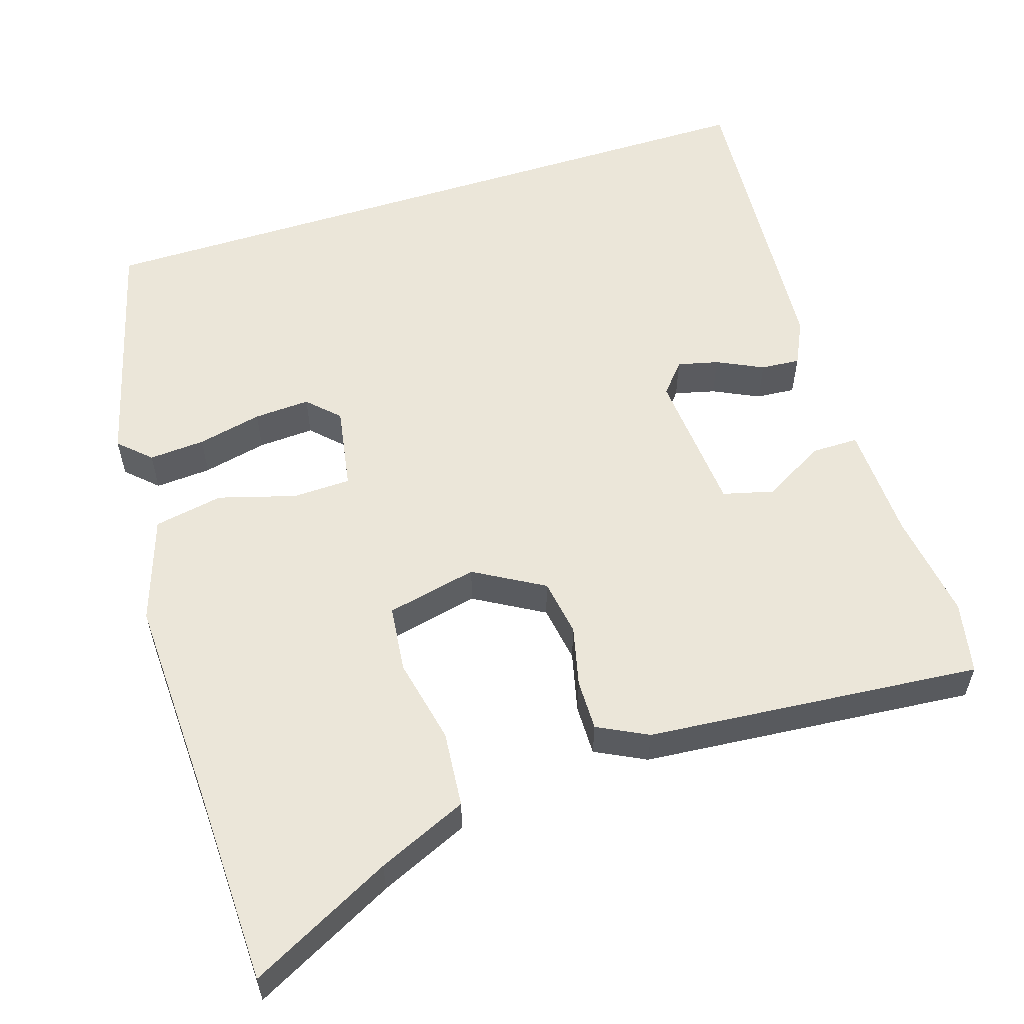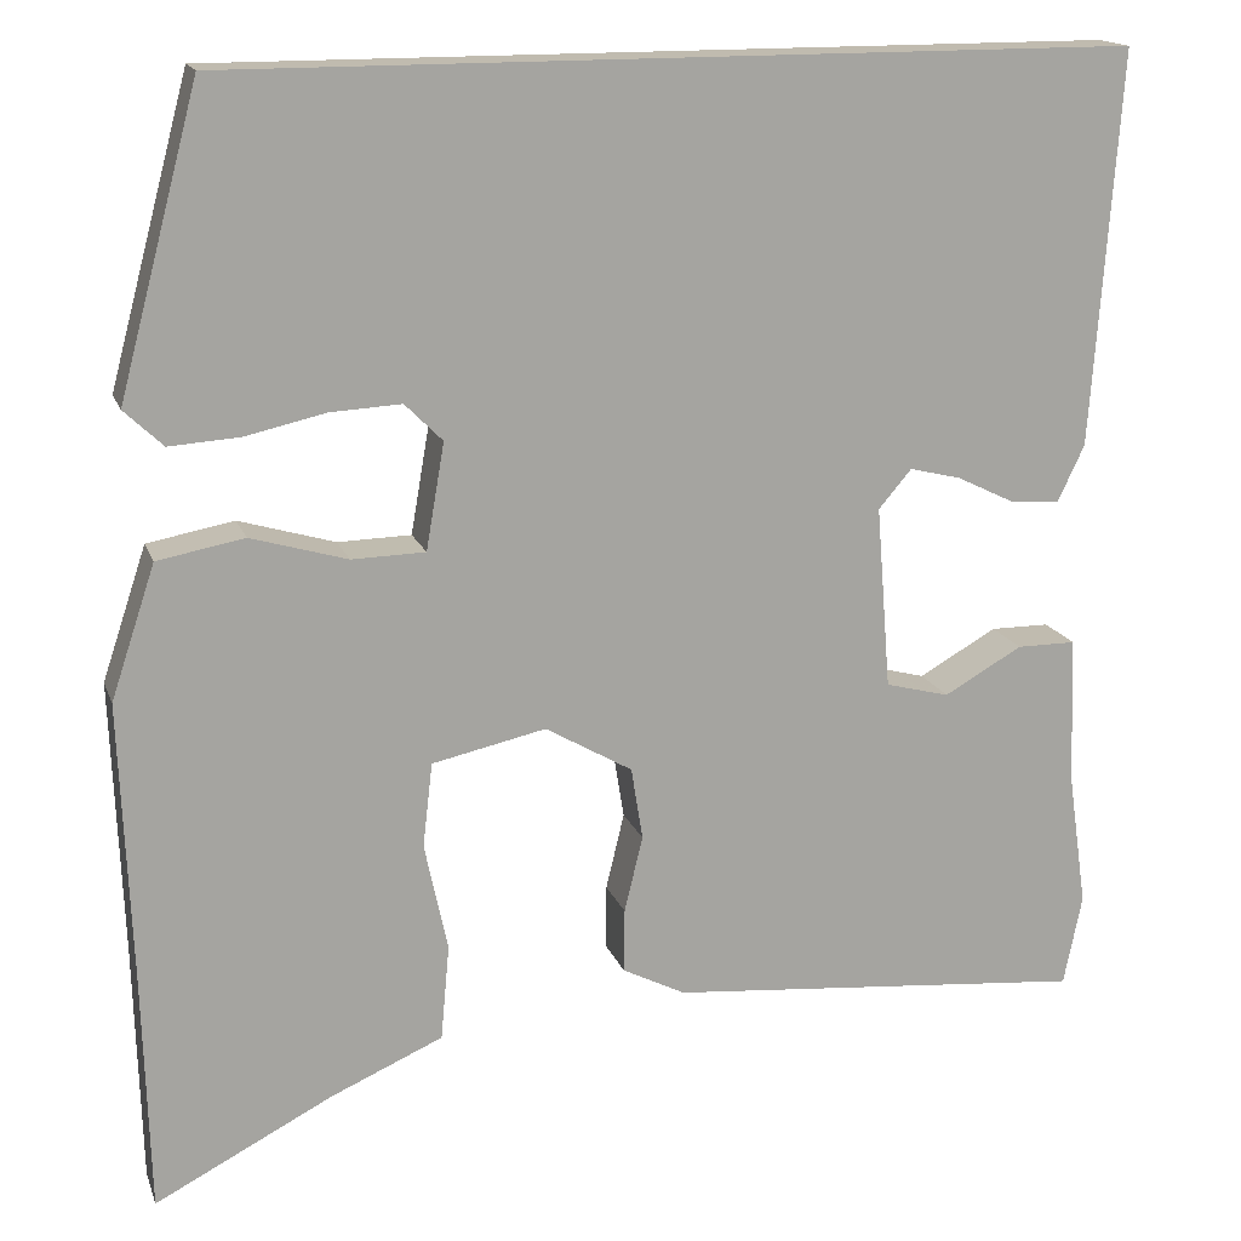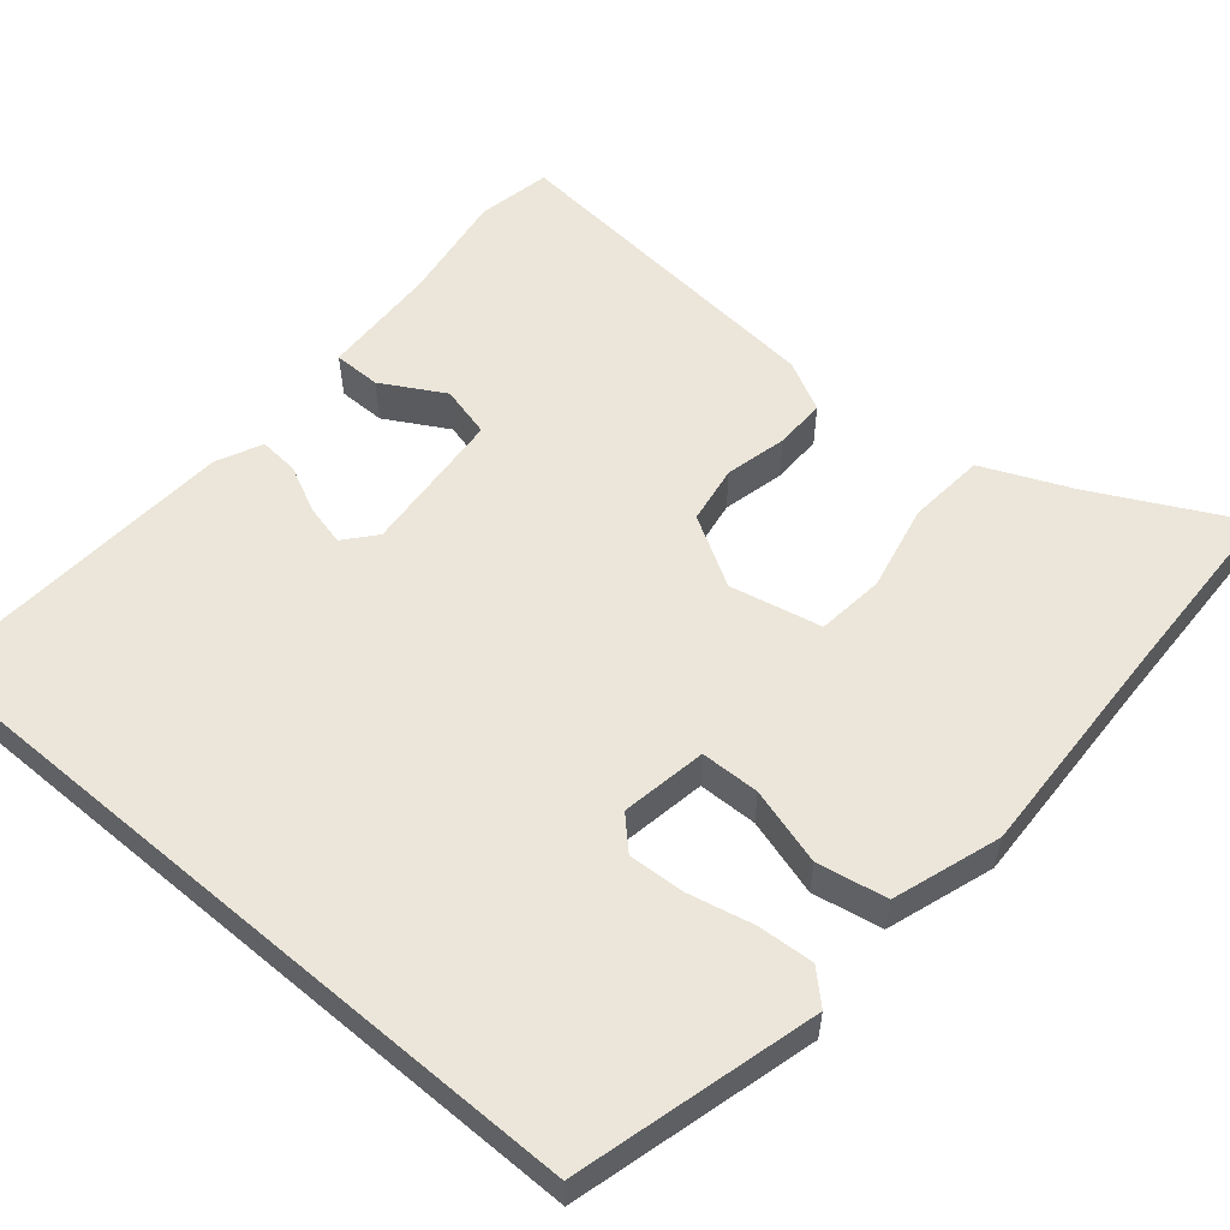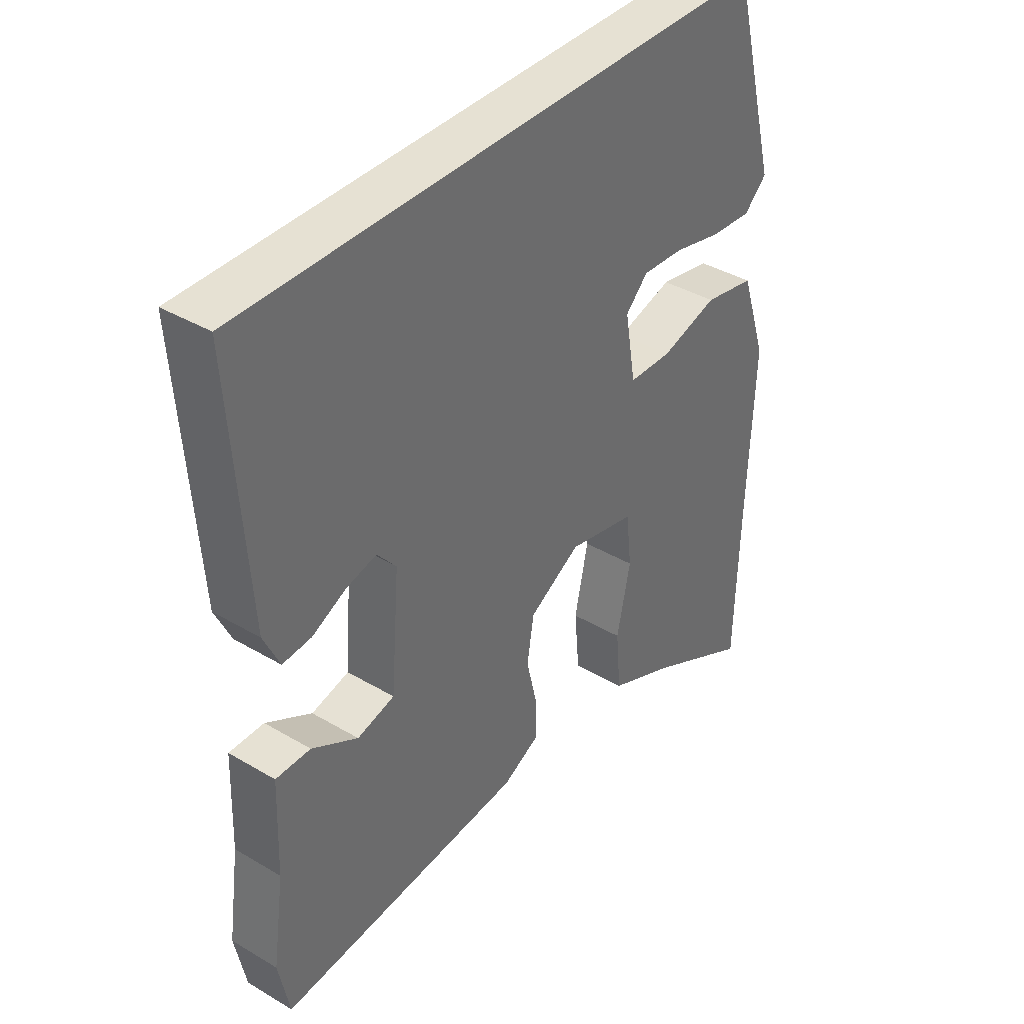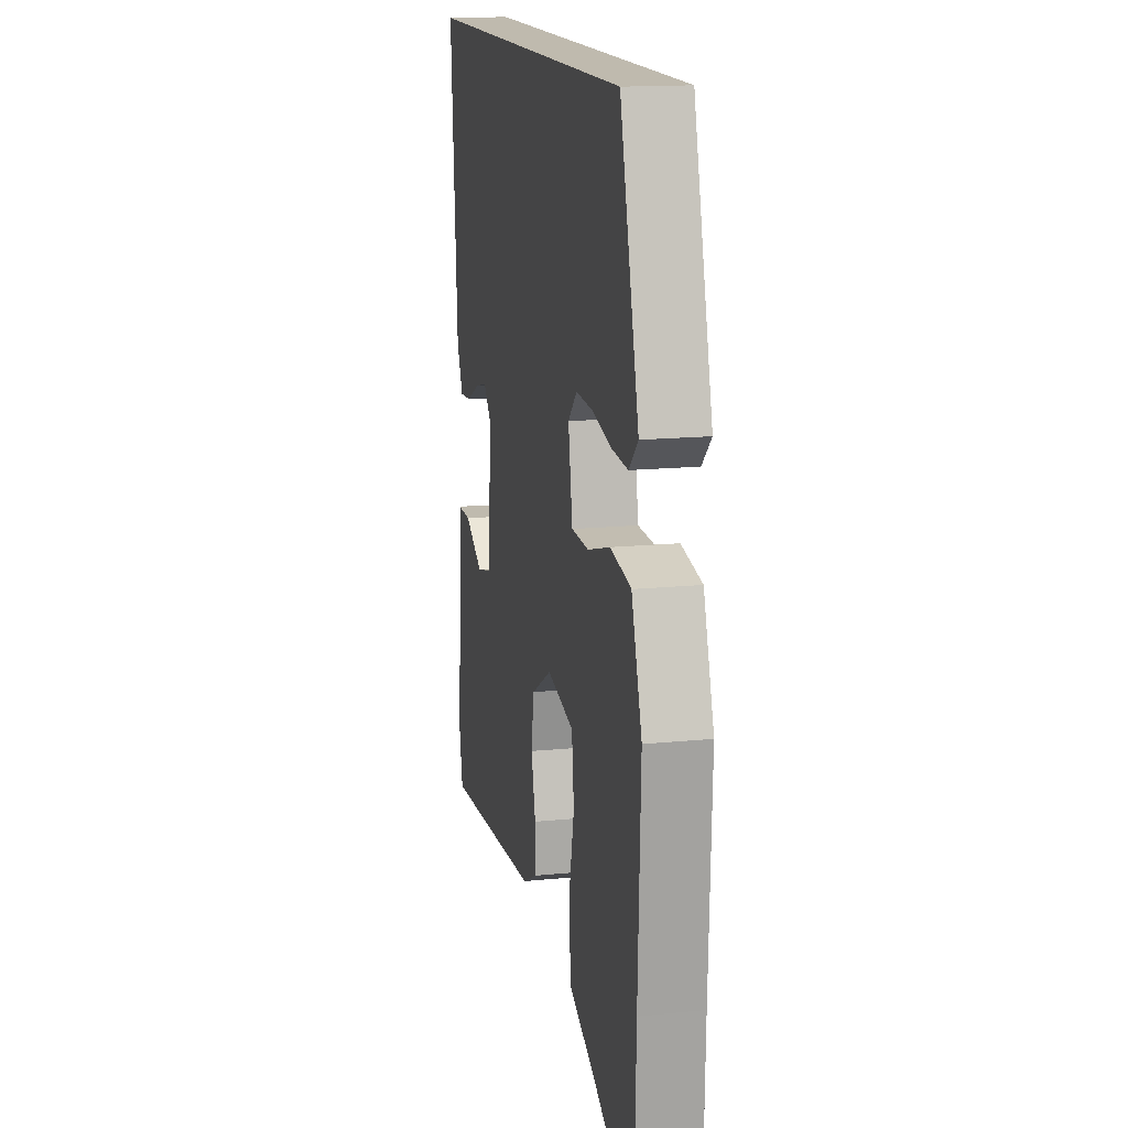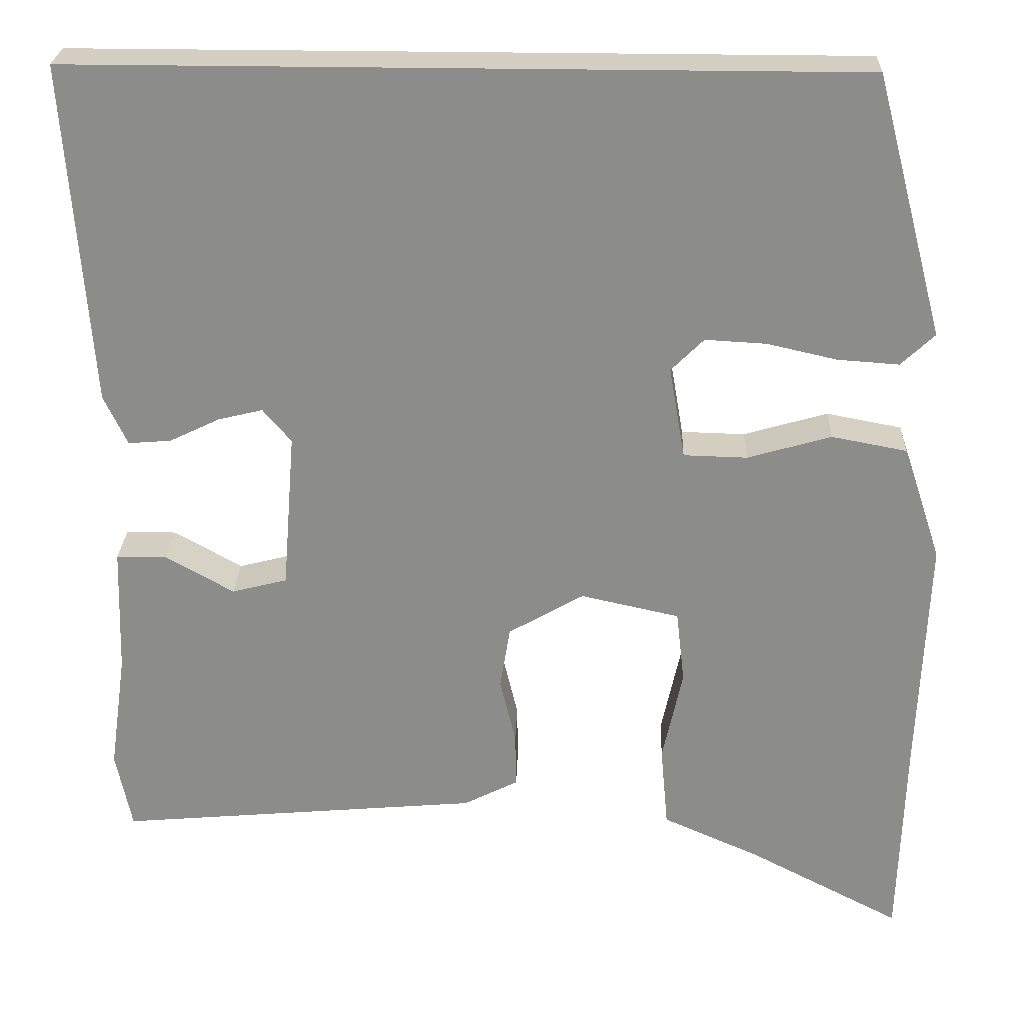
<metadata>
{"format":"obj","ext":"obj","renderer":"f3d","projection":"perspective","resolution":1024,"background":"white","views":[{"elev":56.6,"azim":162.3,"up":"+Y"},{"elev":16.1,"azim":164.0,"up":"+Z"},{"elev":56.1,"azim":40.3,"up":"+Y"},{"elev":38.6,"azim":-53.2,"up":"+Z"},{"elev":15.5,"azim":78.1,"up":"+Z"},{"elev":25.6,"azim":2.1,"up":"+Z"}]}
</metadata>
<code>
v -0.525 0.07 0.5
v 0.409 0.07 0.5
v 0.492 0.07 0.188
v 0.452 0.07 0.15
v 0.379 0.07 0.155
v 0.295 0.07 0.174
v 0.222 0.07 0.178
v 0.183 0.07 0.139
v 0.202 0.07 0.029
v 0.278 0.07 0.027
v 0.378 0.07 0.056
v 0.468 0.07 0.039
v 0.514 0.07 -0.099
v 0.503 0.07 -0.382
v 0.496 0.07 -0.634
v 0.312 0.07 -0.539
v 0.196 0.07 -0.488
v 0.187 0.07 -0.389
v 0.211 0.07 -0.277
v 0.201 0.07 -0.19
v 0.083 0.07 -0.164
v -0.007 0.07 -0.216
v -0.019 0.07 -0.291
v 0 0.07 -0.37
v 0.001 0.07 -0.436
v -0.064 0.07 -0.469
v -0.499 0.07 -0.507
v -0.518 0.07 -0.413
v -0.498 0.07 -0.272
v -0.493 0.07 -0.12
v -0.432 0.07 -0.12
v -0.351 0.07 -0.166
v -0.285 0.07 -0.149
v -0.27 0.07 0.04
v -0.304 0.07 0.08
v -0.357 0.07 0.067
v -0.417 0.07 0.038
v -0.468 0.07 0.034
v -0.496 0.07 0.093
v -0.525 0 0.5
v 0.409 0 0.5
v 0.492 0 0.188
v 0.452 0 0.15
v 0.379 0 0.155
v 0.295 0 0.174
v 0.222 0 0.178
v 0.183 0 0.139
v 0.202 0 0.029
v 0.278 0 0.027
v 0.378 0 0.056
v 0.468 0 0.039
v 0.514 0 -0.099
v 0.503 0 -0.382
v 0.496 0 -0.634
v 0.312 0 -0.539
v 0.196 0 -0.488
v 0.187 0 -0.389
v 0.211 0 -0.277
v 0.201 0 -0.19
v 0.083 0 -0.164
v -0.007 0 -0.216
v -0.019 0 -0.291
v 0 0 -0.37
v 0.001 0 -0.436
v -0.064 0 -0.469
v -0.499 0 -0.507
v -0.518 0 -0.413
v -0.498 0 -0.272
v -0.493 0 -0.12
v -0.432 0 -0.12
v -0.351 0 -0.166
v -0.285 0 -0.149
v -0.27 0 0.04
v -0.304 0 0.08
v -0.357 0 0.067
v -0.417 0 0.038
v -0.468 0 0.034
v -0.496 0 0.093
f 39 1 2
f 38 39 2
f 37 38 2
f 36 37 2
f 35 36 2
f 34 35 2
f 33 34 2
f 29 30 31 32
f 29 32 33
f 28 29 33
f 27 28 33
f 26 27 33
f 25 26 33
f 24 25 33
f 23 24 33
f 22 23 33
f 21 22 33
f 16 17 18 19
f 16 19 20
f 15 16 20
f 14 15 20
f 13 14 20
f 12 13 20
f 11 12 20
f 10 11 20
f 9 10 20 21
f 4 5 6
f 3 4 6
f 2 3 6
f 2 6 7
f 33 2 7 8
f 8 9 21 33
f 41 40 78
f 41 78 77
f 41 77 76
f 41 76 75
f 41 75 74
f 41 74 73
f 41 73 72
f 71 70 69 68
f 72 71 68
f 72 68 67
f 72 67 66
f 72 66 65
f 72 65 64
f 72 64 63
f 72 63 62
f 72 62 61
f 72 61 60
f 58 57 56 55
f 59 58 55
f 59 55 54
f 59 54 53
f 59 53 52
f 59 52 51
f 59 51 50
f 59 50 49
f 60 59 49 48
f 45 44 43
f 45 43 42
f 45 42 41
f 46 45 41
f 47 46 41 72
f 72 60 48 47
f 1 40 41 2
f 2 41 42 3
f 3 42 43 4
f 4 43 44 5
f 5 44 45 6
f 6 45 46 7
f 7 46 47 8
f 8 47 48 9
f 9 48 49 10
f 10 49 50 11
f 11 50 51 12
f 12 51 52 13
f 13 52 53 14
f 14 53 54 15
f 15 54 55 16
f 16 55 56 17
f 17 56 57 18
f 18 57 58 19
f 19 58 59 20
f 20 59 60 21
f 21 60 61 22
f 22 61 62 23
f 23 62 63 24
f 24 63 64 25
f 25 64 65 26
f 26 65 66 27
f 27 66 67 28
f 28 67 68 29
f 29 68 69 30
f 30 69 70 31
f 31 70 71 32
f 32 71 72 33
f 33 72 73 34
f 34 73 74 35
f 35 74 75 36
f 36 75 76 37
f 37 76 77 38
f 38 77 78 39
f 39 78 40 1

</code>
